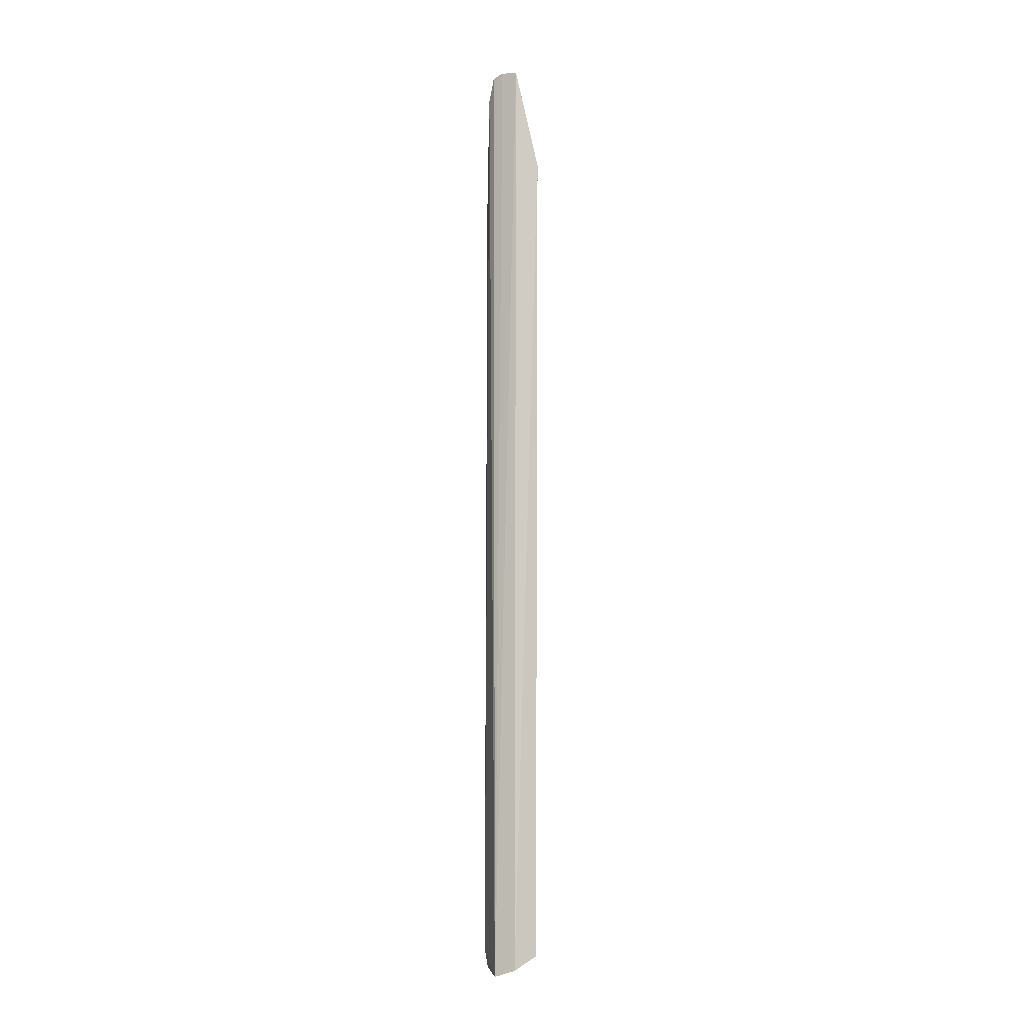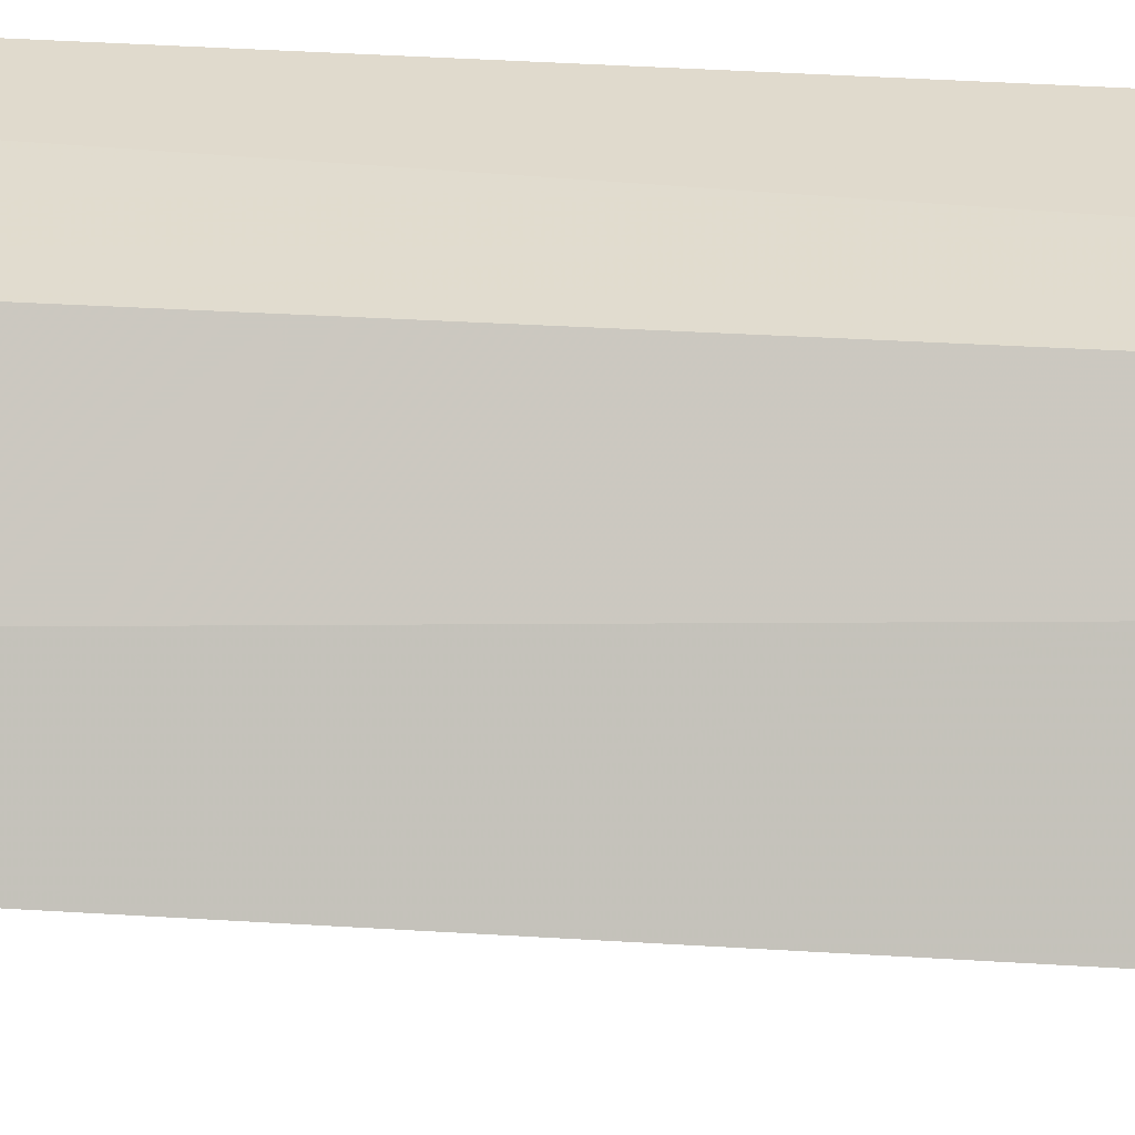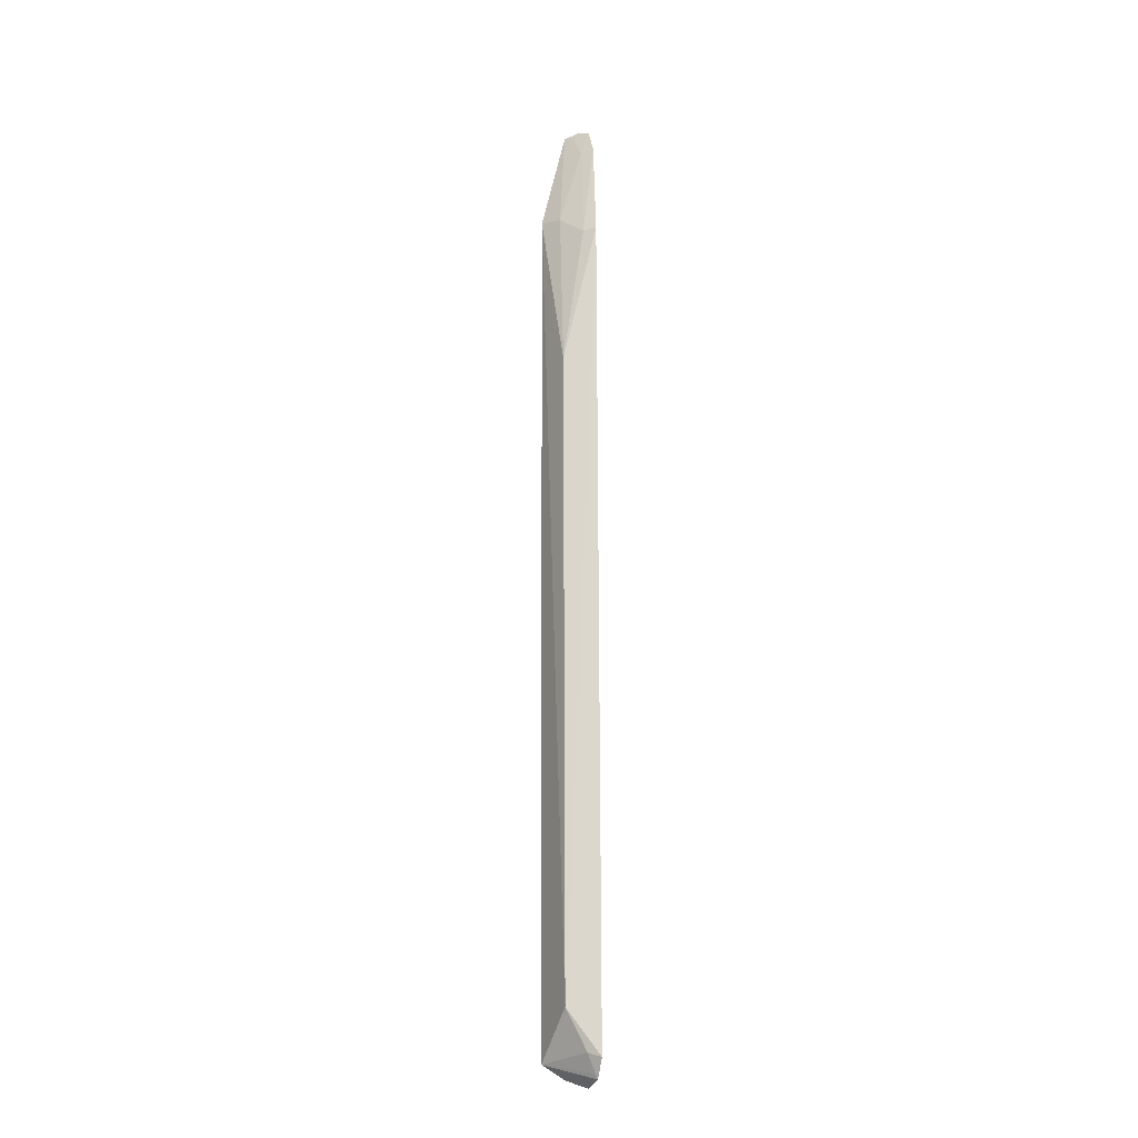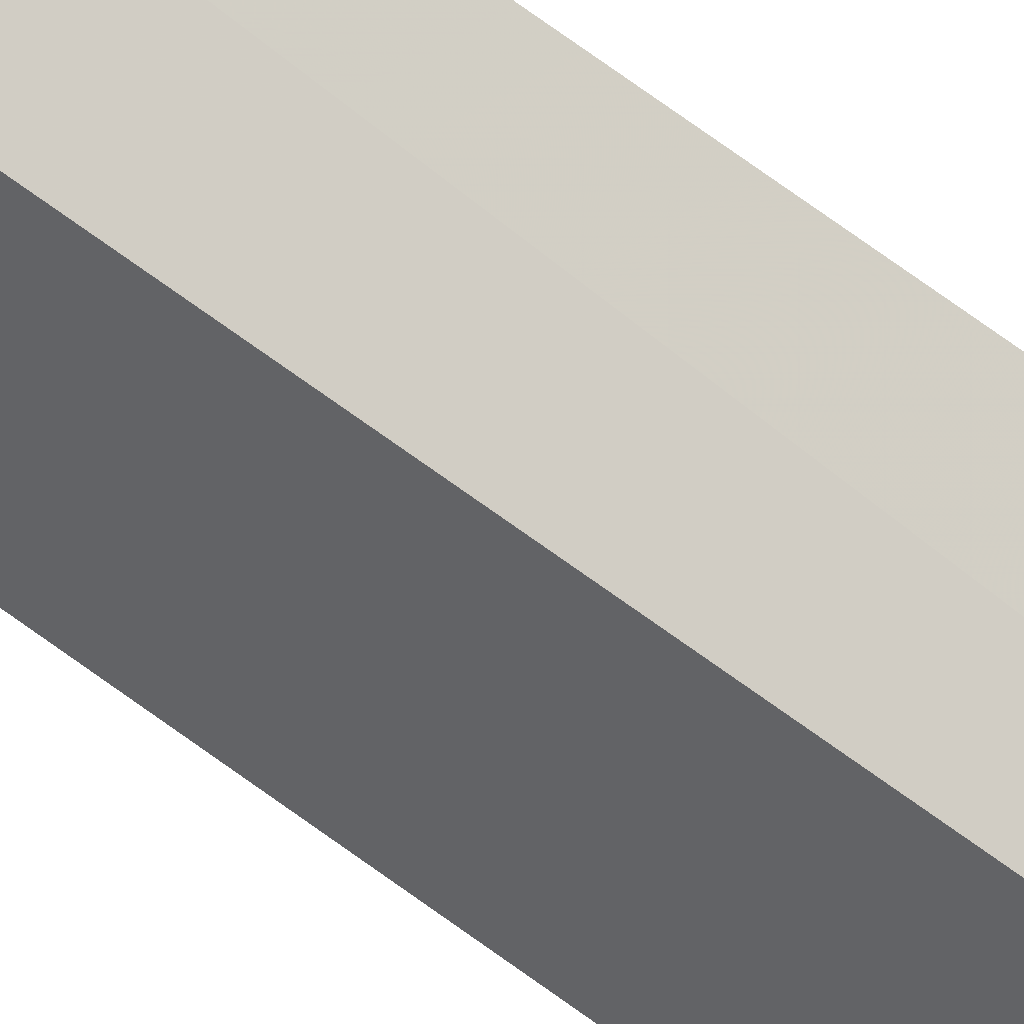
<metadata>
{"format":"obj","ext":"obj","renderer":"f3d","projection":"perspective","resolution":1024,"background":"white","views":[{"elev":-6.6,"azim":-4.6,"up":"+Z"},{"elev":23.7,"azim":96.7,"up":"+Y"},{"elev":-18.4,"azim":174.9,"up":"+Z"},{"elev":70.8,"azim":126.4,"up":"+Y"}]}
</metadata>
<code>
v 0.07065 0.08106 0.2197
v 0.08542 0.07876 -0.4759
v 0.07388 0.109 0.02197
v 0.05039 0.0995 0.202
v 0.0543 0.08077 -0.4911
v 0.07533 0.09596 0.1413
v 0.0687 0.0736 -0.4858
v 0.0535 0.09332 0.2189
v 0.04865 0.1136 -0.4733
v 0.04992 0.1136 0.1268
v 0.05914 0.09443 0.2005
v 0.0881 0.08326 0.1444
v 0.05052 0.1049 -0.4869
v 0.06019 0.08805 0.2216
v 0.07229 0.1095 -0.4413
v 0.05915 0.1096 0.1259
v 0.06412 0.08663 0.2171
v 0.05769 0.1098 -0.4702
v 0.05555 0.1033 -0.4824
f 7 1 5
f 8 4 5
f 9 5 4
f 10 9 4
f 11 1 6
f 11 4 8
f 12 6 1
f 12 3 6
f 12 7 2
f 12 1 7
f 13 7 5
f 13 2 7
f 13 5 9
f 14 8 5
f 14 5 1
f 15 12 2
f 15 3 12
f 15 10 3
f 15 9 10
f 16 6 3
f 16 3 10
f 16 10 4
f 16 11 6
f 16 4 11
f 17 14 1
f 17 1 11
f 17 11 8
f 17 8 14
f 18 13 9
f 18 9 15
f 18 15 2
f 19 18 2
f 19 2 13
f 19 13 18

</code>
